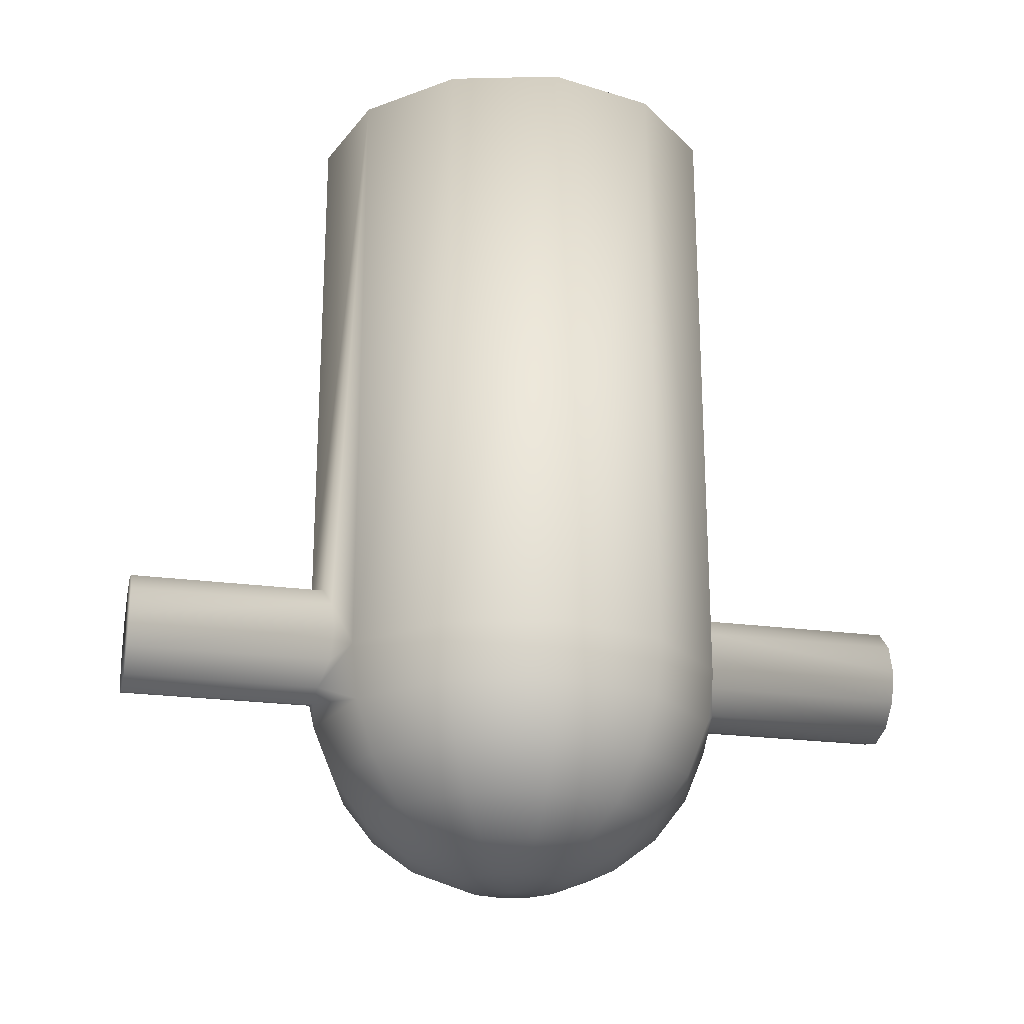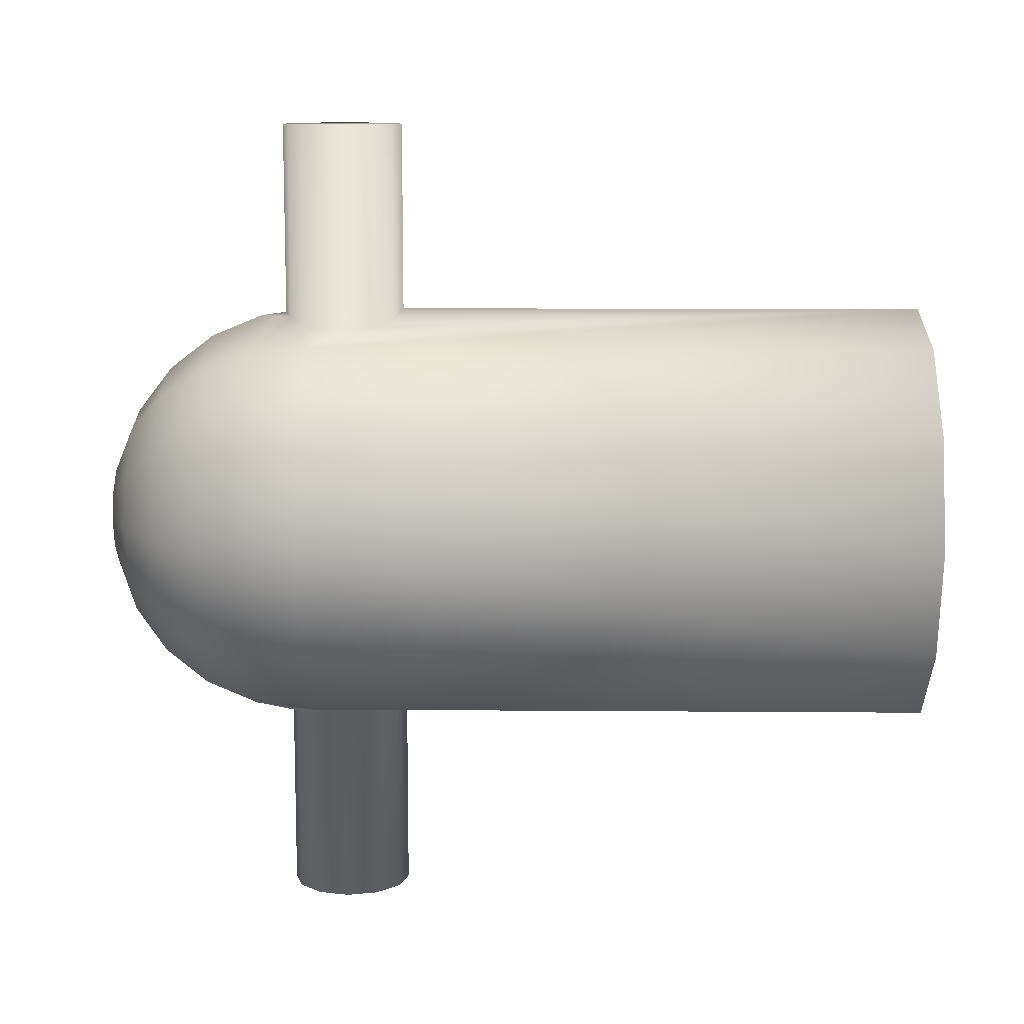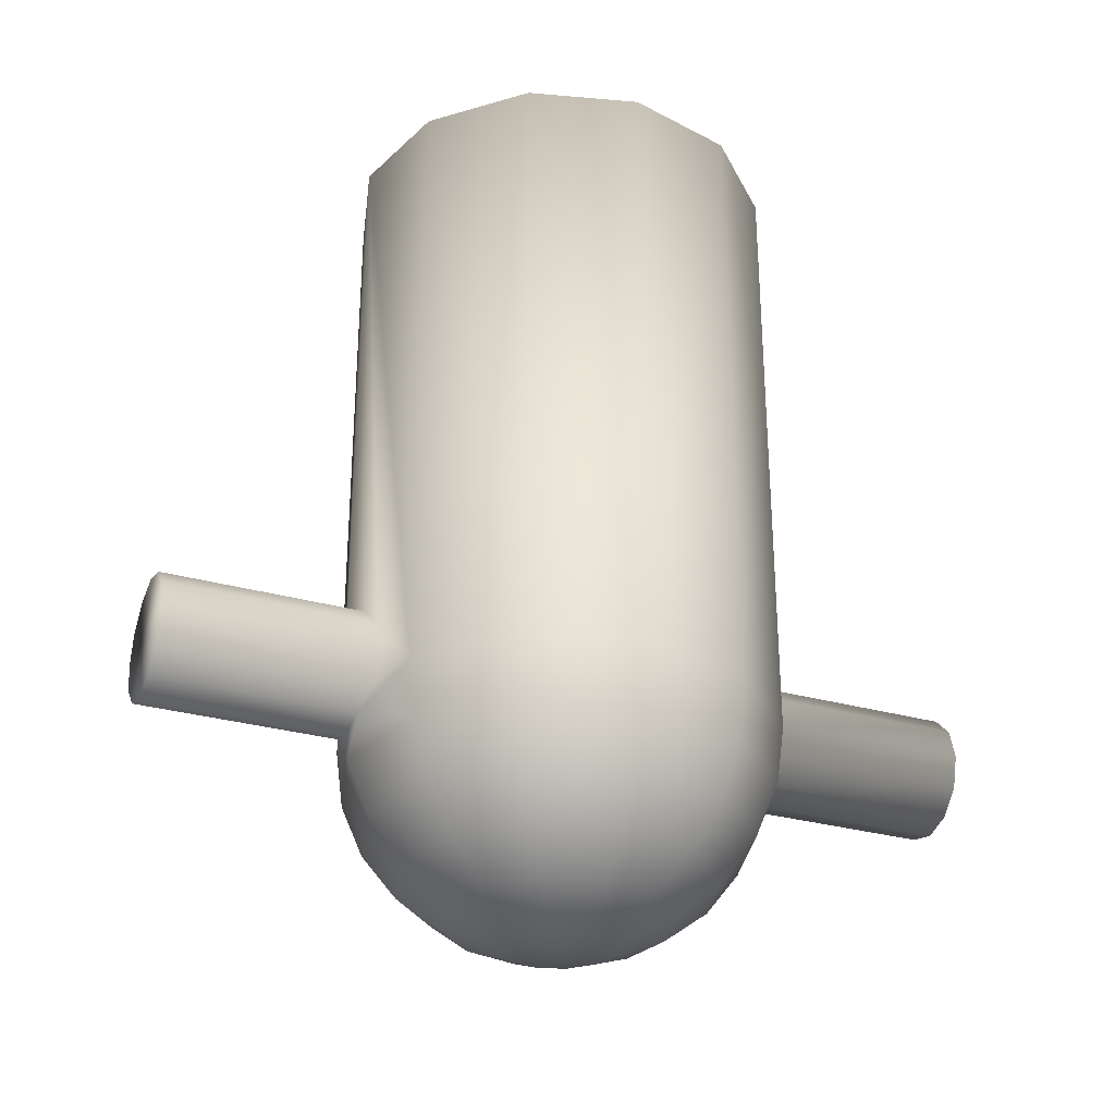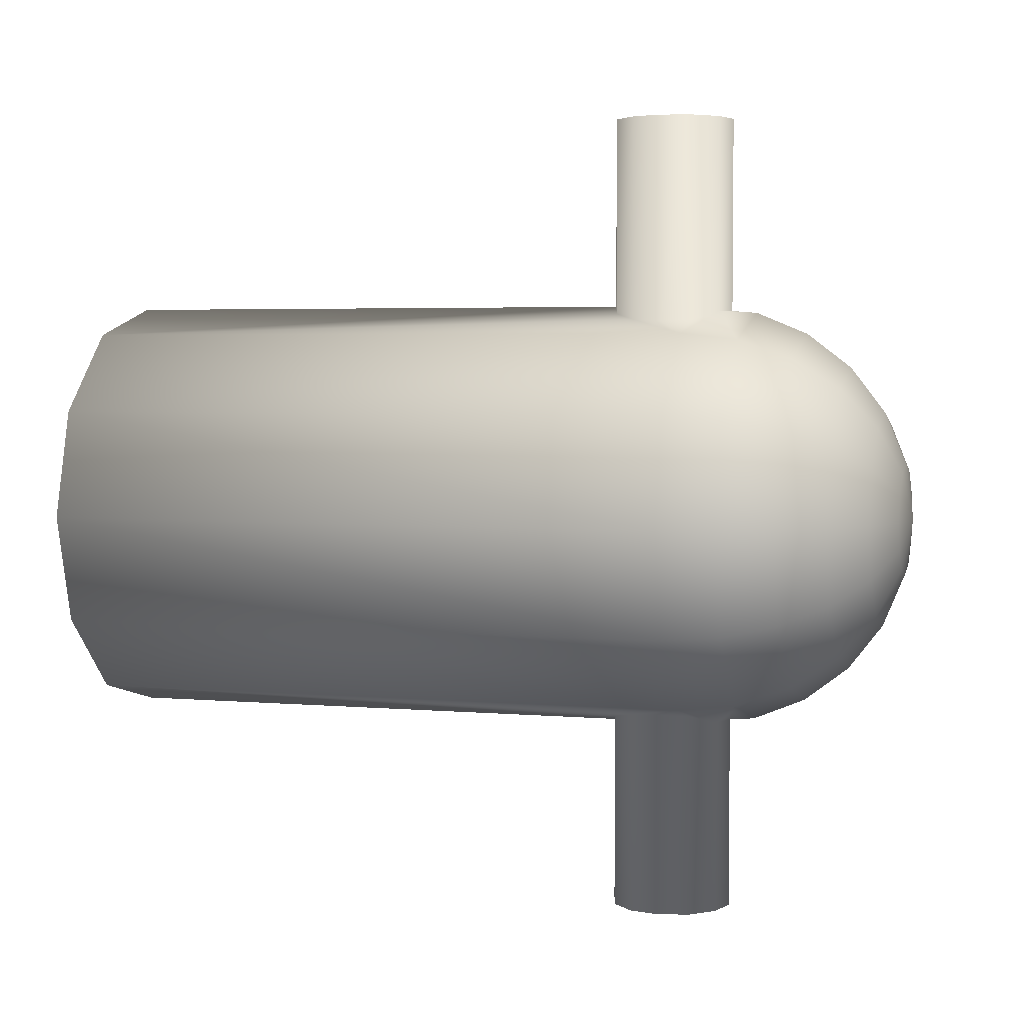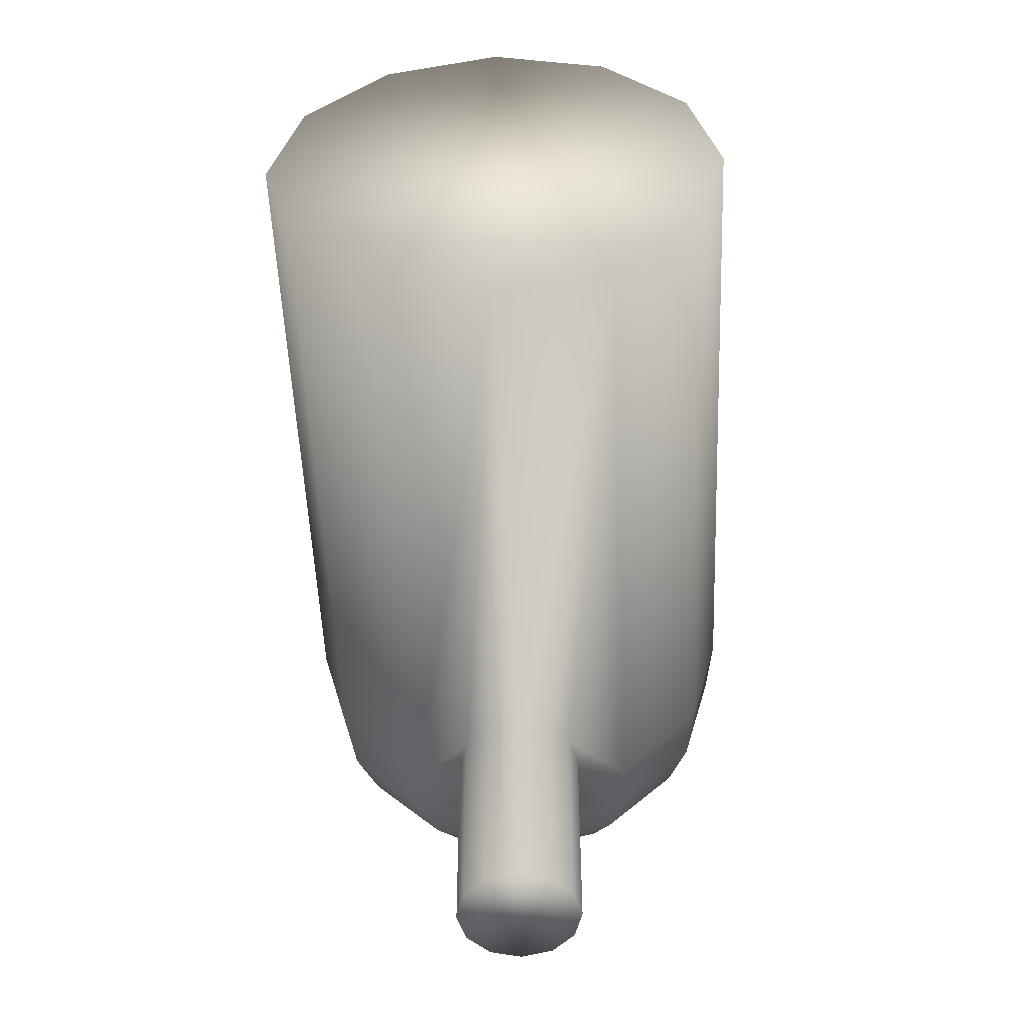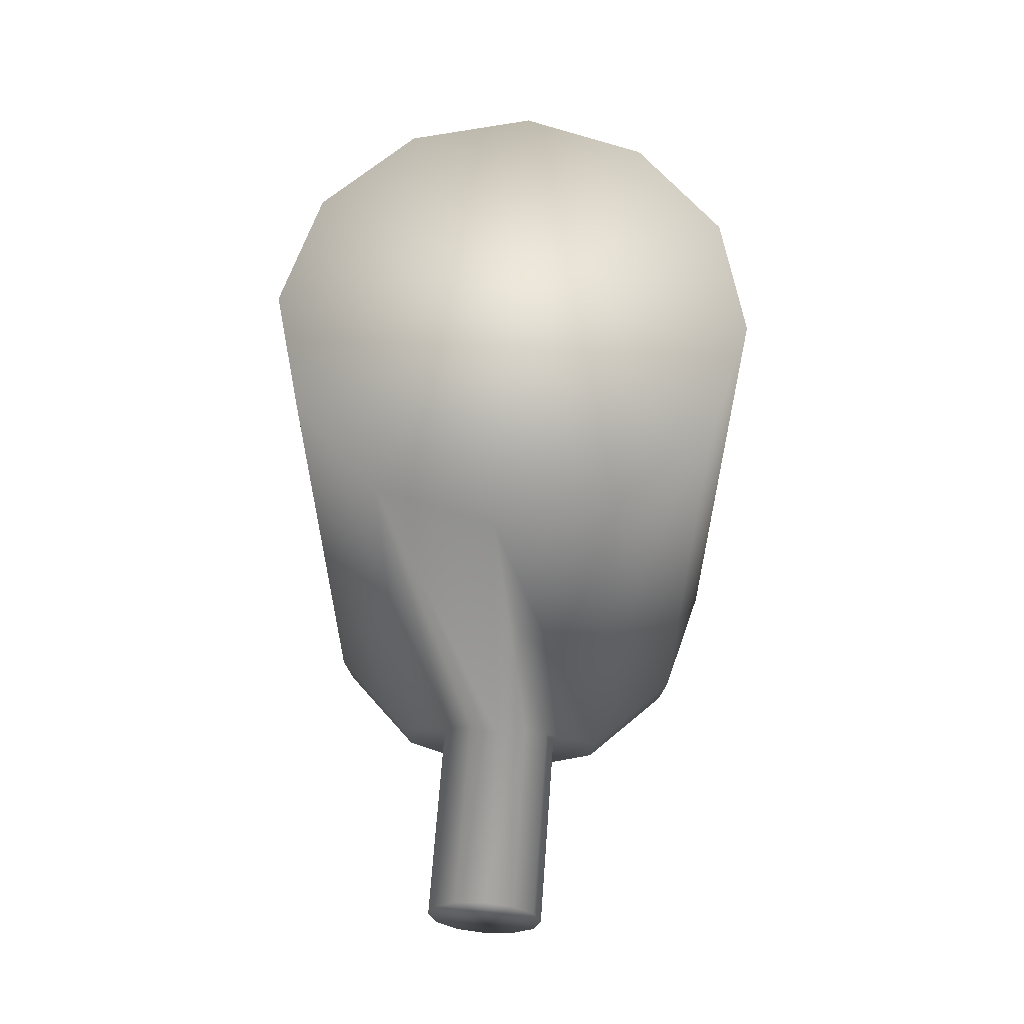
<metadata>
{"format":"obj","ext":"obj","renderer":"f3d","projection":"perspective","resolution":1024,"background":"white","views":[{"elev":-23.2,"azim":77.2,"up":"+Z"},{"elev":11.0,"azim":-88.9,"up":"+Y"},{"elev":-30.4,"azim":-112.2,"up":"+Z"},{"elev":3.8,"azim":106.6,"up":"+Y"},{"elev":-50.7,"azim":2.3,"up":"+Y"},{"elev":64.3,"azim":-175.8,"up":"+Z"}]}
</metadata>
<code>
o Cube.002
v -0.2772 -1.875 0.02949
v -0.2772 -0.9227 0.02949
v -0.2392 -1.875 -0.1123
v -0.2447 -0.9308 -0.1109
v -0.1355 -1.875 -0.216
v -0.1355 -0.971 -0.216
v 0.006267 -1.875 -0.254
v 0.006267 -0.9734 -0.254
v 0.148 -1.875 -0.216
v 0.148 -0.971 -0.216
v 0.2518 -1.875 -0.1123
v 0.2535 -0.931 -0.1116
v 0.2897 -1.875 0.02949
v 0.2897 -0.9227 0.02949
v 0.2518 -1.875 0.1712
v 0.2518 -0.9322 0.1712
v 0.148 -1.875 0.275
v 0.148 -0.9599 0.275
v 0.006267 -1.875 0.313
v 0.006267 -0.9973 0.313
v -0.1355 -1.875 0.275
v -0.1355 -0.9599 0.275
v -0.2392 -1.875 0.1712
v -0.2392 -0.9322 0.1712
v -0.4947 -0.8638 -0.1109
v 0.5053 -0.8638 -0.1109
v 0.005269 0.8683 -0.6129
v 0.005269 0.7093 -0.82
v 0.01147 0.2611 -1.079
v -0.4947 0.8683 -0.1109
v -0.4777 0.8387 -0.3717
v -0.4277 0.7522 -0.6129
v -0.3483 0.6146 -0.82
v -0.2447 0.4352 -0.9789
v -0.1241 0.2264 -1.079
v -0.8608 0.5022 -0.1109
v -0.8312 0.4852 -0.3717
v -0.7447 0.4352 -0.6129
v -0.6071 0.3558 -0.82
v -0.4277 0.2522 -0.9789
v -0.2189 0.1316 -1.079
v -0.9947 0.002234 -0.1109
v -0.9607 0.002234 -0.3717
v -0.8608 0.002234 -0.6129
v -0.7018 0.002234 -0.82
v -0.4947 0.002234 -0.9789
v -0.2535 0.002234 -1.079
v -0.8608 -0.4978 -0.1109
v -0.8312 -0.4807 -0.3717
v -0.7447 -0.4308 -0.6129
v -0.6071 -0.3513 -0.82
v -0.4277 -0.2478 -0.9789
v -0.2189 -0.1272 -1.079
v -0.4777 -0.8343 -0.3717
v -0.4277 -0.7478 -0.6129
v -0.3483 -0.6101 -0.82
v -0.2447 -0.4308 -0.9789
v -0.1241 -0.2219 -1.079
v 0.005269 -0.9637 -0.3717
v 0.005269 -0.8638 -0.6129
v 0.005269 -0.7049 -0.82
v 0.005269 -0.4978 -0.9789
v 0.01147 -0.2566 -1.079
v 0.4882 -0.8343 -0.3717
v 0.4383 -0.7478 -0.6129
v 0.3588 -0.6101 -0.82
v 0.2553 -0.4308 -0.9789
v 0.1347 -0.2219 -1.079
v 0.8713 -0.4978 -0.1109
v 0.8418 -0.4807 -0.3717
v 0.7553 -0.4308 -0.6129
v 0.6176 -0.3513 -0.82
v 0.4383 -0.2478 -0.9789
v 0.2294 -0.1272 -1.079
v 1.005 0.002234 -0.1109
v 0.9712 0.002234 -0.3717
v 0.8713 0.002234 -0.6129
v 0.7124 0.002234 -0.82
v 0.5053 0.002234 -0.9789
v 0.2641 0.002234 -1.079
v 0.8713 0.5022 -0.1109
v 0.8418 0.4852 -0.3717
v 0.7553 0.4352 -0.6129
v 0.6176 0.3558 -0.82
v 0.4383 0.2522 -0.9789
v 0.2294 0.1316 -1.079
v 0.5053 0.8683 -0.1109
v 0.4882 0.8387 -0.3717
v 0.4383 0.7522 -0.6129
v 0.3588 0.6146 -0.82
v 0.2553 0.4352 -0.9789
v 0.1347 0.2264 -1.079
v 0.005269 0.9682 -0.3717
v 0.005269 0.5022 -0.9789
v 0.005269 0.002234 -1.113
v -0.9947 0.002234 2.786
v -0.8608 -0.4978 2.786
v -0.4947 -0.8638 2.786
v 0.005269 -0.9978 2.786
v 0.5053 -0.8638 2.786
v 0.8713 -0.4978 2.786
v 1.005 0.002234 2.786
v 0.8713 0.5022 2.786
v 0.5053 0.8683 2.786
v 0.005269 1.002 2.786
v -0.4947 0.8683 2.786
v -0.8608 0.5022 2.786
v -0.2772 1.88 0.02949
v -0.2772 0.9271 0.02949
v -0.2392 1.88 -0.1123
v -0.2447 0.9352 -0.1109
v -0.1355 1.88 -0.216
v -0.1355 0.9754 -0.216
v 0.006267 1.88 -0.254
v 0.006267 0.9778 -0.254
v 0.148 1.88 -0.216
v 0.148 0.9754 -0.216
v 0.2518 1.88 -0.1123
v 0.2535 0.9354 -0.1116
v 0.2897 1.88 0.02949
v 0.2897 0.9271 0.02949
v 0.2518 1.88 0.1712
v 0.2518 0.9366 0.1712
v 0.148 1.88 0.275
v 0.148 0.9643 0.275
v 0.006266 1.88 0.313
v 0.006267 1.002 0.313
v -0.1355 1.88 0.275
v -0.1355 0.9643 0.275
v -0.2392 1.88 0.1712
v -0.2392 0.9366 0.1712
f 1 2 4
f 1 4 3
f 3 4 6
f 3 6 5
f 5 6 8
f 5 8 7
f 7 8 10
f 7 10 9
f 9 10 12
f 9 12 11
f 11 12 14
f 11 14 13
f 13 14 16
f 13 16 15
f 15 16 18
f 15 18 17
f 17 18 20
f 17 20 19
f 19 20 22
f 19 22 21
f 30 111 113
f 30 113 31
f 2 1 23
f 2 23 24
f 21 22 24
f 21 24 23
f 17 19 21
f 17 21 23
f 15 17 23
f 1 15 23
f 1 13 15
f 1 3 13
f 3 11 13
f 3 5 11
f 5 9 11
f 5 7 9
f 4 2 25
f 12 26 14
f 109 111 30
f 48 25 98
f 48 98 97
f 26 69 101
f 26 101 100
f 28 33 32
f 28 32 27
f 33 39 38
f 33 38 32
f 34 40 39
f 34 39 33
f 35 41 40
f 35 40 34
f 31 37 36
f 31 36 30
f 32 38 37
f 32 37 31
f 39 45 44
f 39 44 38
f 40 46 45
f 40 45 39
f 41 47 46
f 41 46 40
f 37 43 42
f 37 42 36
f 38 44 43
f 38 43 37
f 45 51 50
f 45 50 44
f 46 52 51
f 46 51 45
f 47 53 52
f 47 52 46
f 43 49 48
f 43 48 42
f 44 50 49
f 44 49 43
f 50 55 54
f 50 54 49
f 51 56 55
f 51 55 50
f 52 57 56
f 52 56 51
f 53 58 57
f 53 57 52
f 55 60 59
f 55 59 54
f 56 61 60
f 56 60 55
f 57 62 61
f 57 61 56
f 58 63 62
f 58 62 57
f 60 65 64
f 60 64 59
f 61 66 65
f 61 65 60
f 62 67 66
f 62 66 61
f 63 68 67
f 63 67 62
f 99 98 25
f 24 99 25
f 24 22 99
f 22 20 99
f 24 25 2
f 65 71 70
f 65 70 64
f 66 72 71
f 66 71 65
f 67 73 72
f 67 72 66
f 68 74 73
f 68 73 67
f 70 76 75
f 70 75 69
f 71 77 76
f 71 76 70
f 72 78 77
f 72 77 71
f 73 79 78
f 73 78 72
f 74 80 79
f 74 79 73
f 76 82 81
f 76 81 75
f 77 83 82
f 77 82 76
f 78 84 83
f 78 83 77
f 79 85 84
f 79 84 78
f 80 86 85
f 80 85 79
f 82 88 87
f 82 87 81
f 83 89 88
f 83 88 82
f 84 90 89
f 84 89 83
f 85 91 90
f 85 90 84
f 86 92 91
f 86 91 85
f 94 34 33
f 94 33 28
f 29 35 34
f 29 34 94
f 95 35 29
f 27 32 31
f 27 31 93
f 95 41 35
f 95 47 41
f 95 53 47
f 95 58 53
f 95 63 58
f 95 68 63
f 95 74 68
f 95 80 74
f 95 86 80
f 95 92 86
f 95 29 92
f 89 27 93
f 89 93 88
f 90 28 27
f 90 27 89
f 91 94 28
f 91 28 90
f 92 29 94
f 92 94 91
f 64 70 69
f 64 69 26
f 20 100 99
f 20 18 100
f 18 16 100
f 16 26 100
f 16 14 26
f 69 75 102
f 69 102 101
f 75 81 103
f 75 103 102
f 42 48 97
f 42 97 96
f 36 42 96
f 36 96 107
f 108 110 111
f 108 111 109
f 110 112 113
f 110 113 111
f 112 114 115
f 112 115 113
f 114 116 117
f 114 117 115
f 116 118 119
f 116 119 117
f 118 120 121
f 118 121 119
f 120 122 123
f 120 123 121
f 122 124 125
f 122 125 123
f 124 126 127
f 124 127 125
f 126 128 129
f 126 129 127
f 105 104 127
f 104 125 127
f 104 123 125
f 104 87 123
f 87 121 123
f 130 108 109
f 130 109 131
f 128 130 131
f 128 131 129
f 128 126 124
f 130 128 124
f 130 124 122
f 108 130 122
f 108 122 120
f 108 120 110
f 120 118 110
f 118 112 110
f 118 116 112
f 116 114 112
f 87 88 117
f 87 117 119
f 113 115 93
f 113 93 31
f 106 105 30
f 105 131 30
f 105 129 131
f 105 127 129
f 131 109 30
f 121 87 119
f 49 54 25
f 49 25 48
f 117 88 93
f 117 93 115
f 36 107 106
f 36 106 30
f 87 104 103
f 87 103 81
f 54 6 4
f 54 4 25
f 59 8 6
f 59 6 54
f 64 10 8
f 64 8 59
f 26 12 10
f 26 10 64
f 103 101 102
f 103 104 101
f 104 100 101
f 104 105 100
f 105 99 100
f 105 106 99
f 106 98 99
f 106 107 98
f 107 97 98
f 107 96 97

</code>
